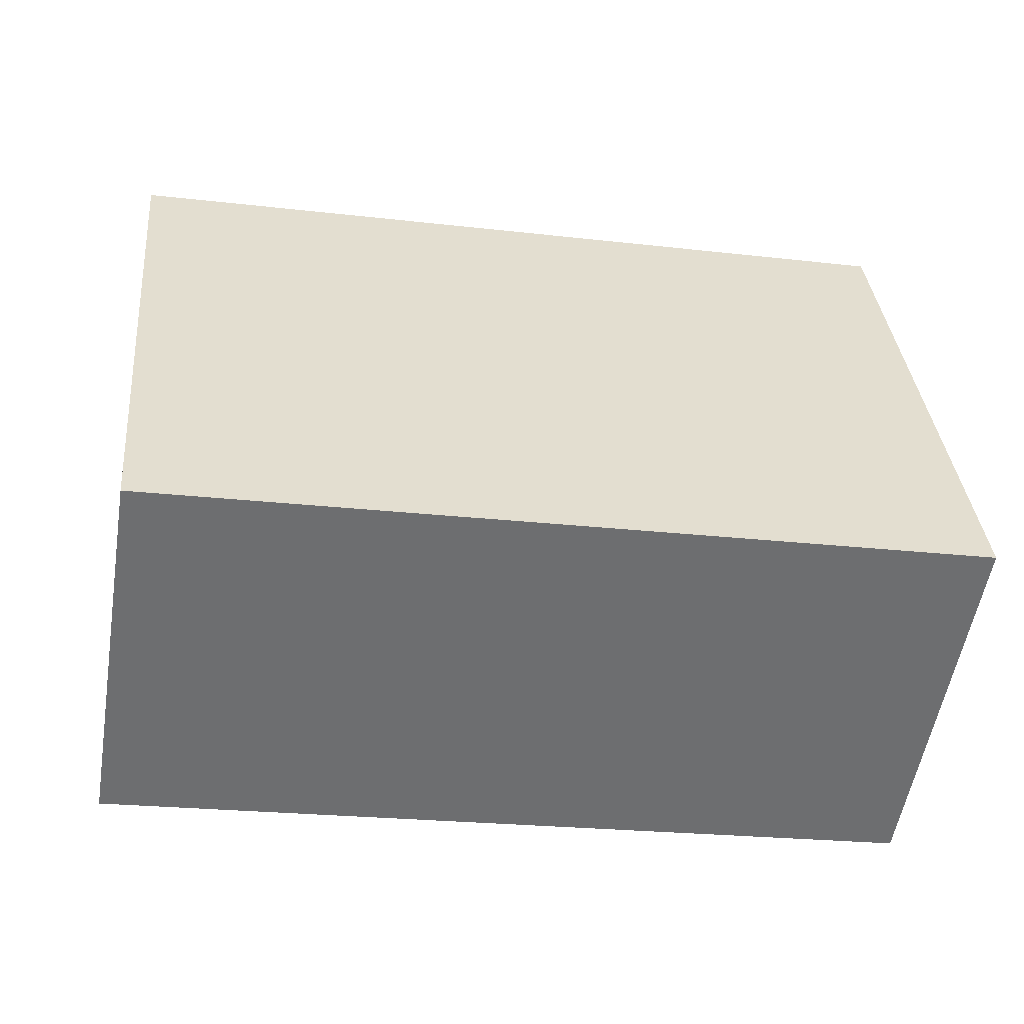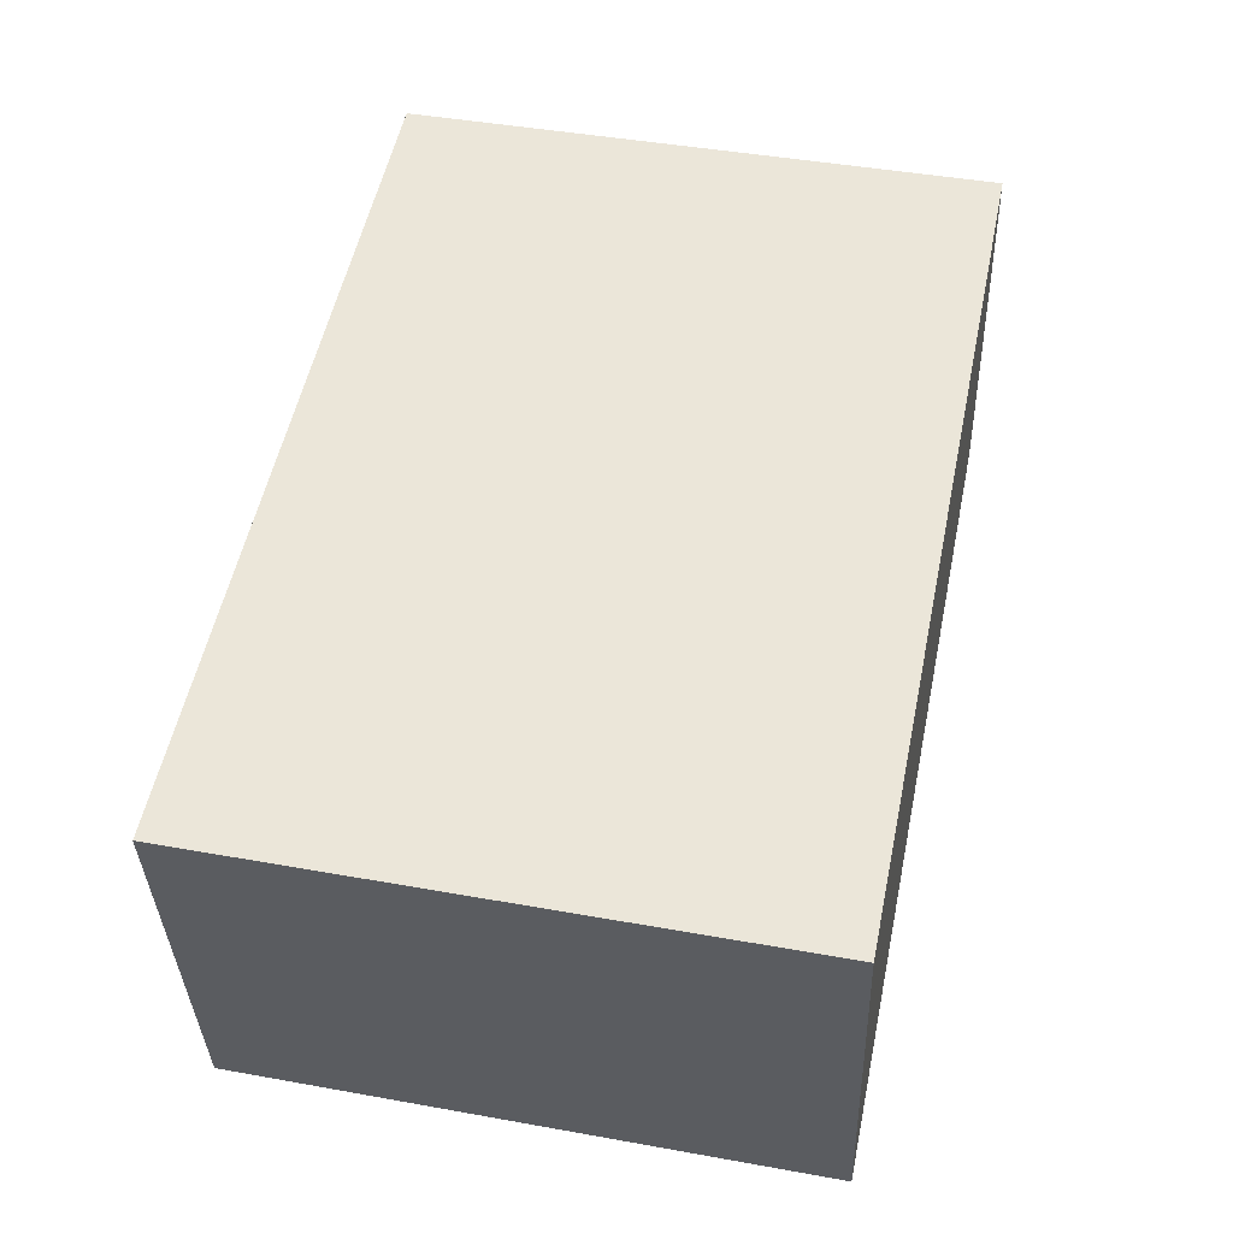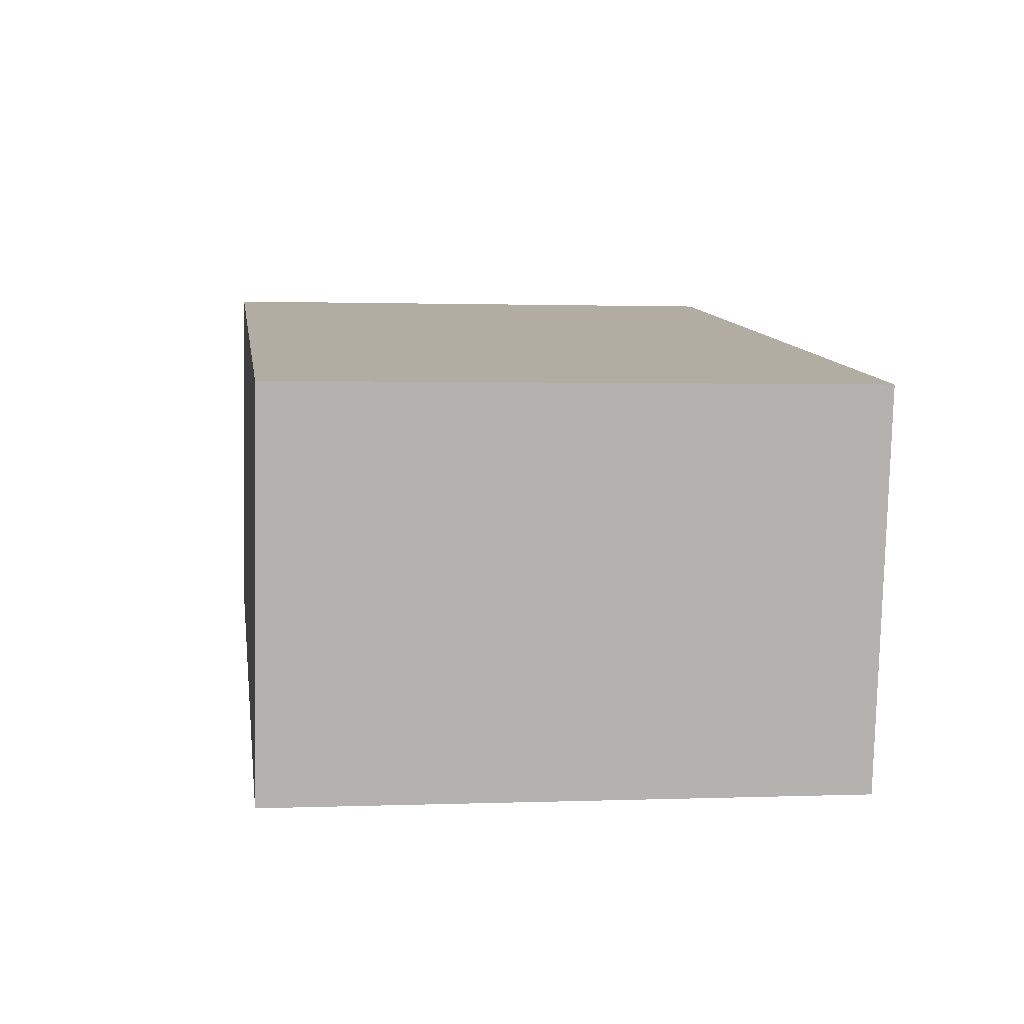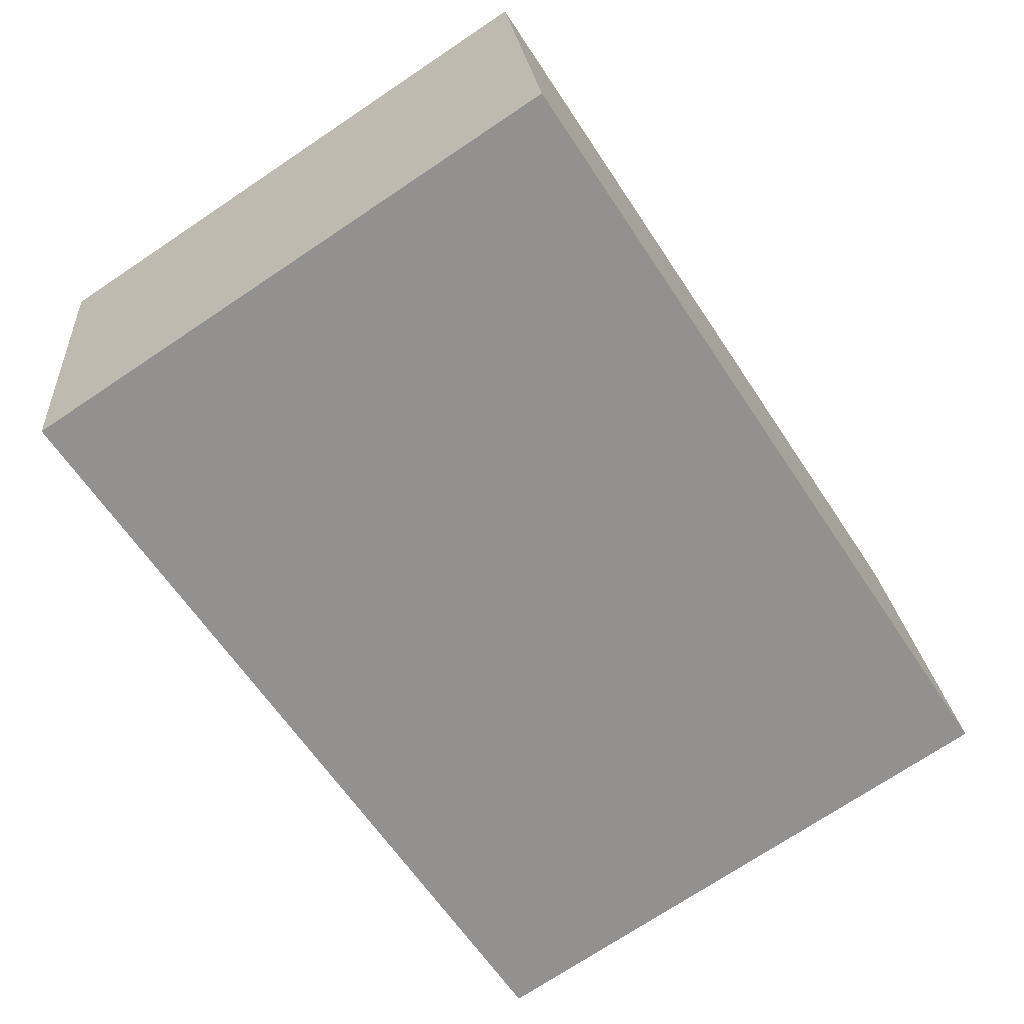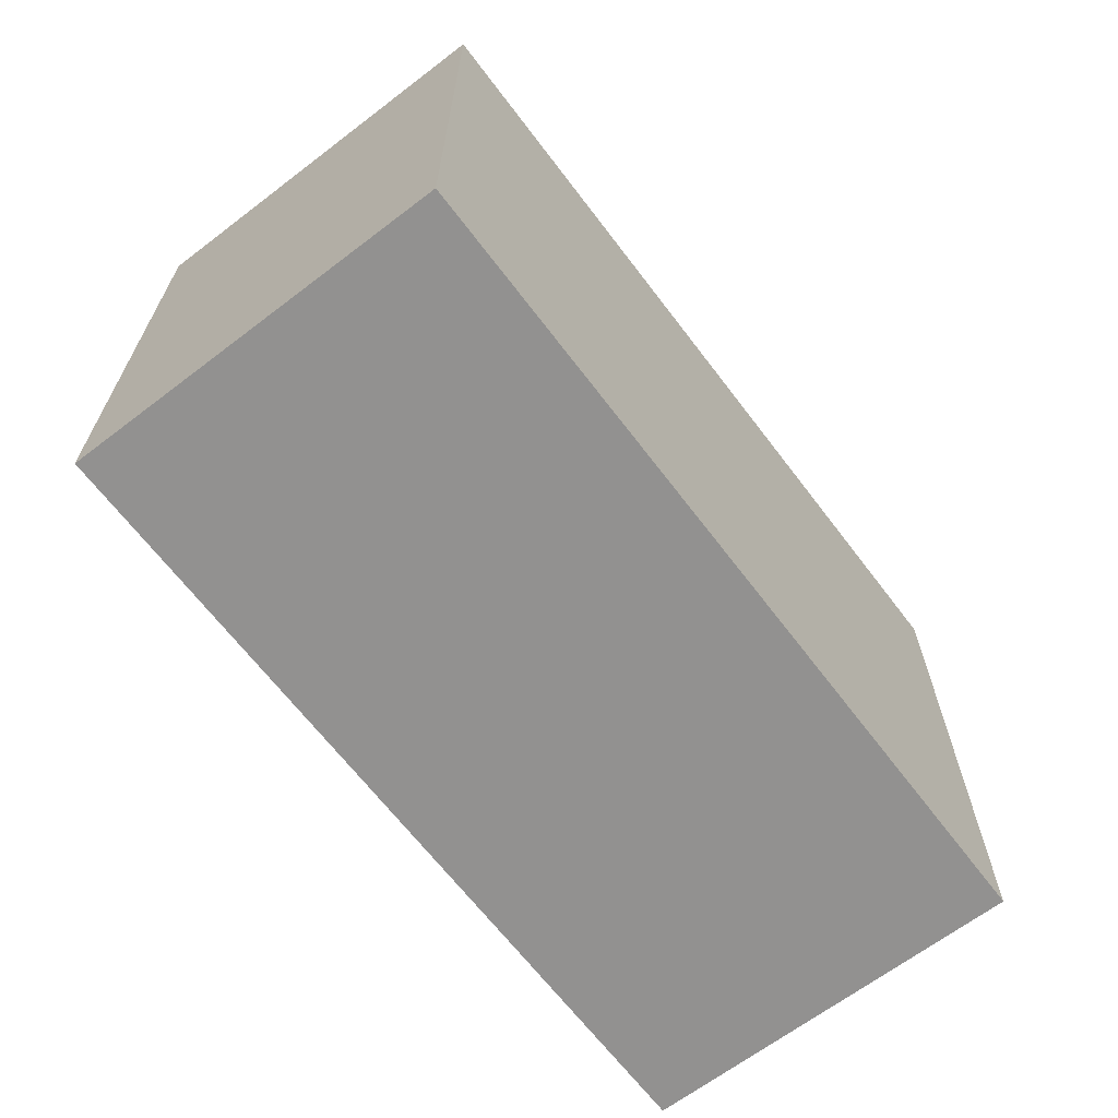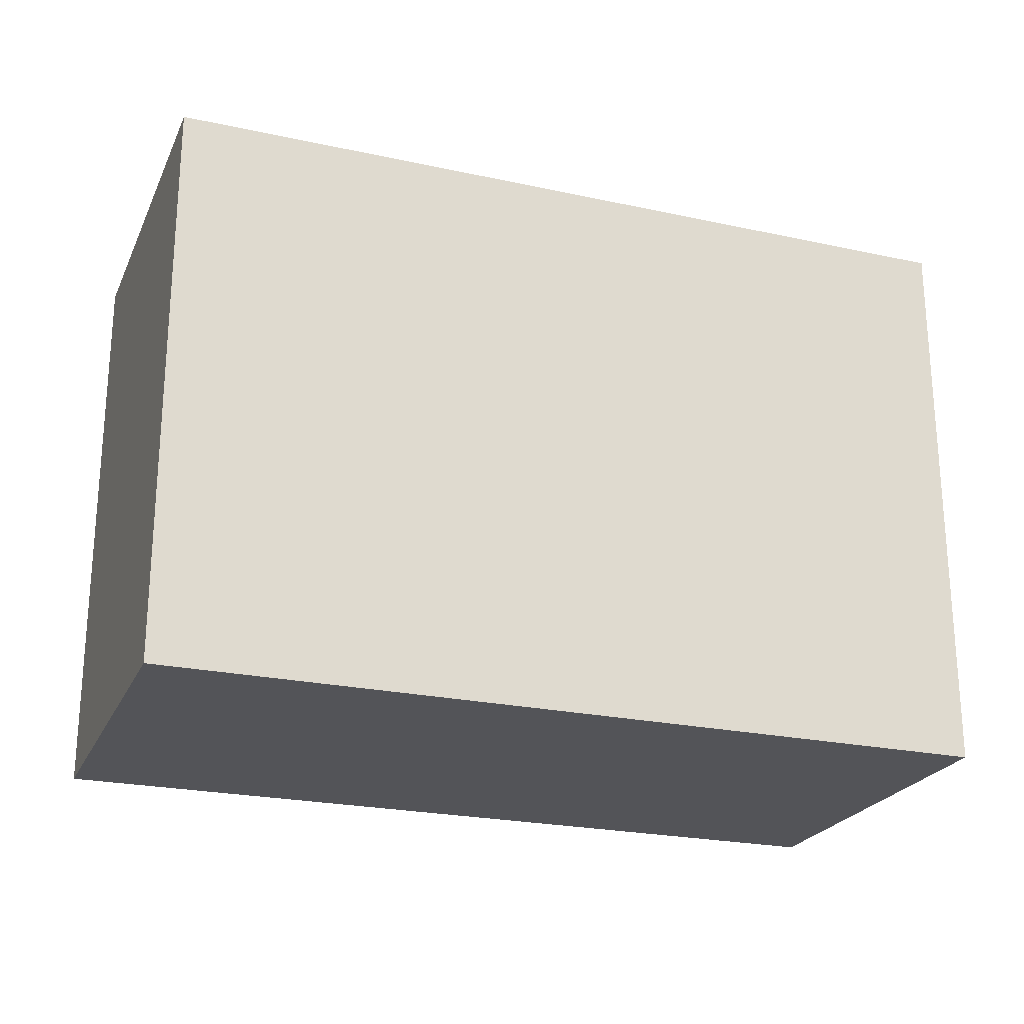
<metadata>
{"format":"obj","ext":"obj","renderer":"f3d","projection":"perspective","resolution":1024,"background":"white","views":[{"elev":36.1,"azim":174.7,"up":"+Z"},{"elev":44.1,"azim":-78.1,"up":"+Z"},{"elev":1.2,"azim":-98.0,"up":"+Z"},{"elev":-73.3,"azim":-56.3,"up":"+Z"},{"elev":-66.1,"azim":118.0,"up":"+Y"},{"elev":-23.4,"azim":150.7,"up":"+Y"}]}
</metadata>
<code>
v  1.056 9.644 -6.41
v  13.85 9.644 2.256
v  14.92 9.644 -4.174
v  0 9.644 5.905e-16
v  14.92 2.556e-16 -4.174
v  1.056 3.925e-16 -6.41
v  0 0 0
v  13.85 -1.381e-16 2.256
g defaultobject
f 1 2 3
f 2 1 4
f 5 1 3
f 1 5 6
f 6 4 1
f 4 6 7
f 7 2 4
f 2 7 8
f 8 3 2
f 3 8 5
f 8 6 5
f 6 8 7

</code>
